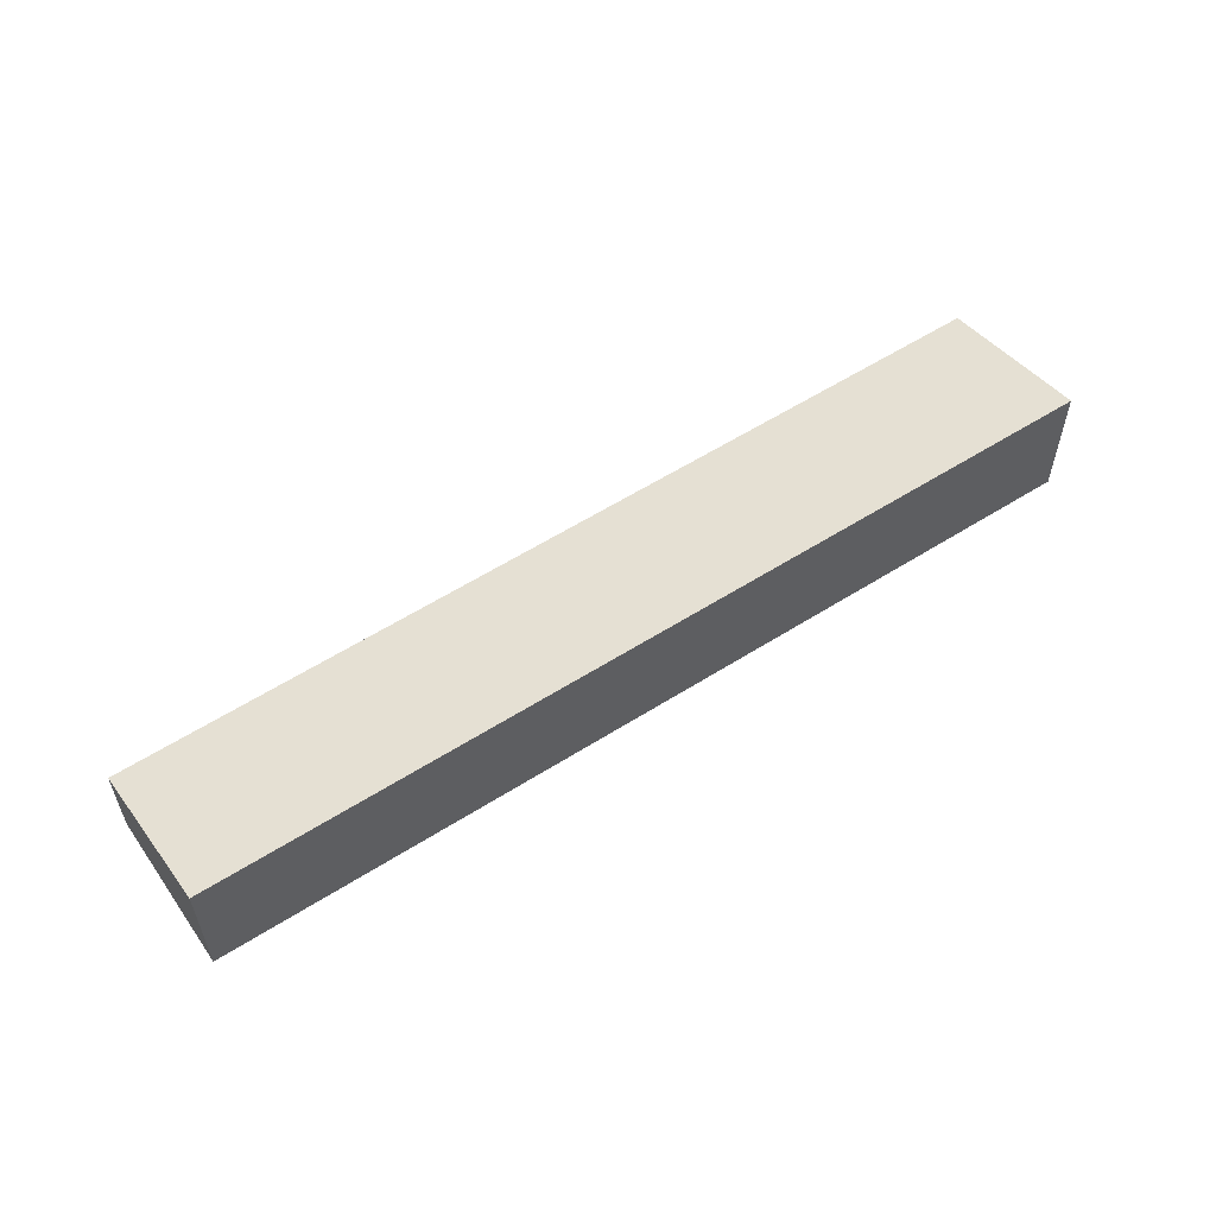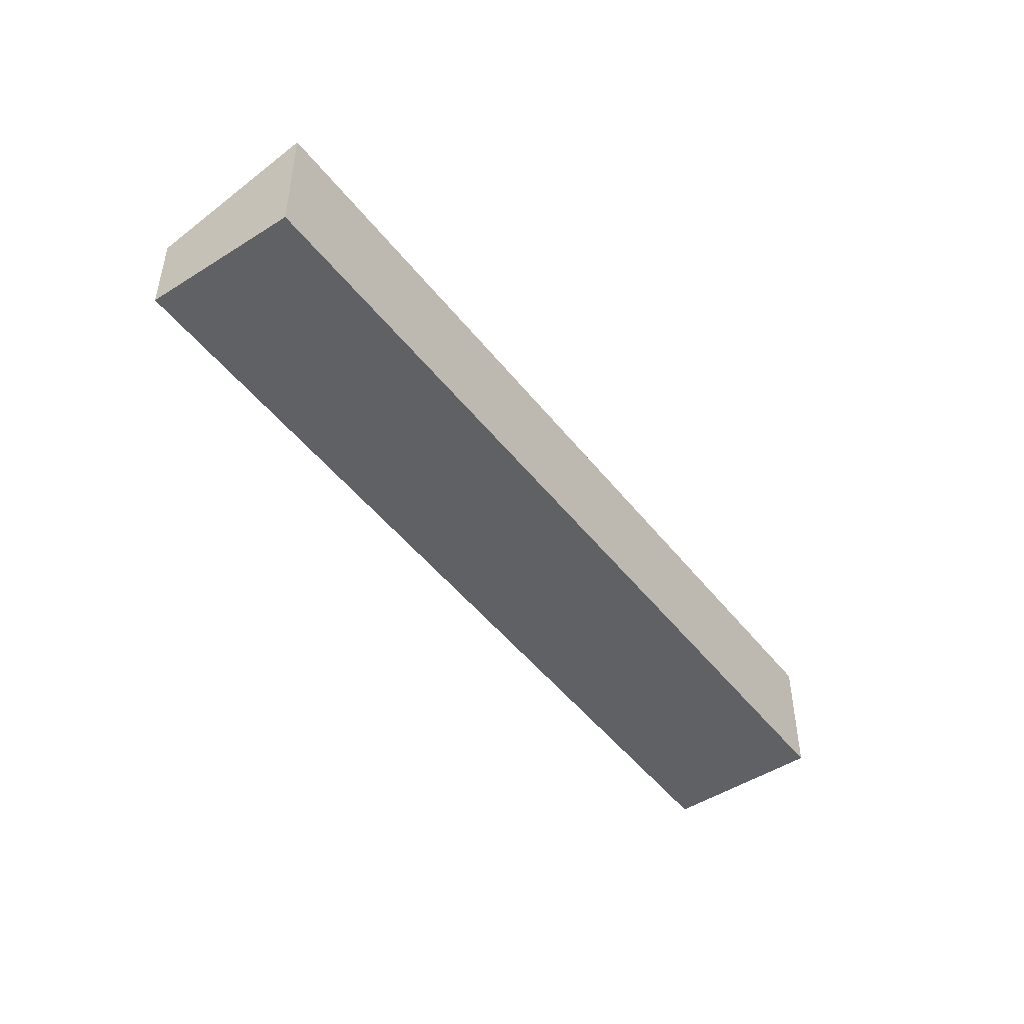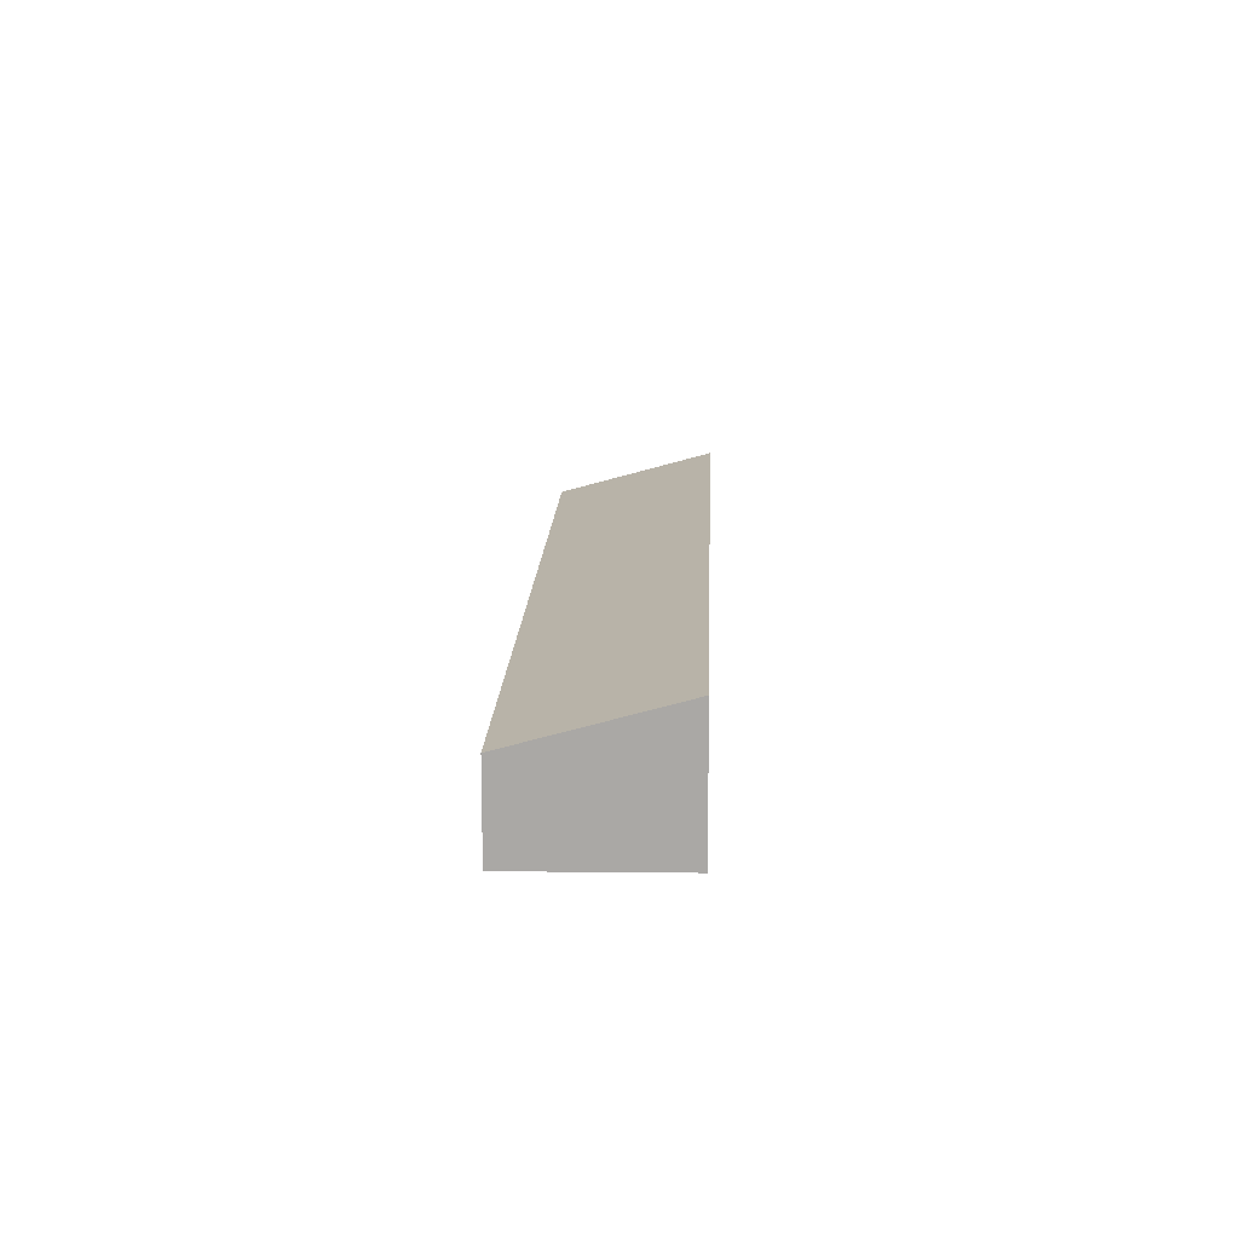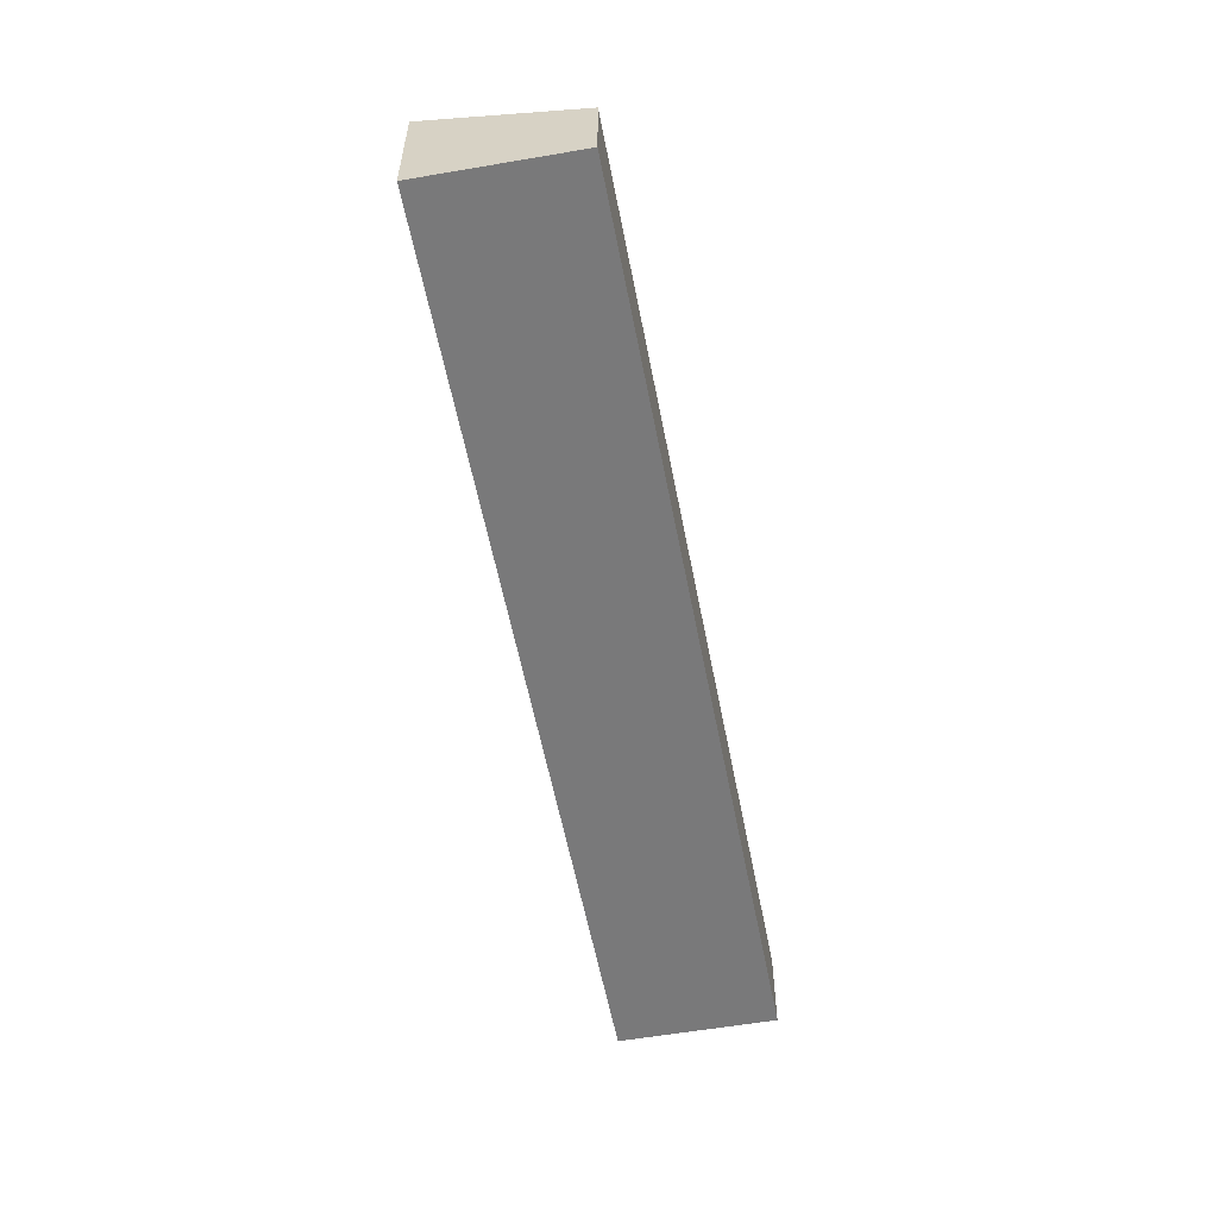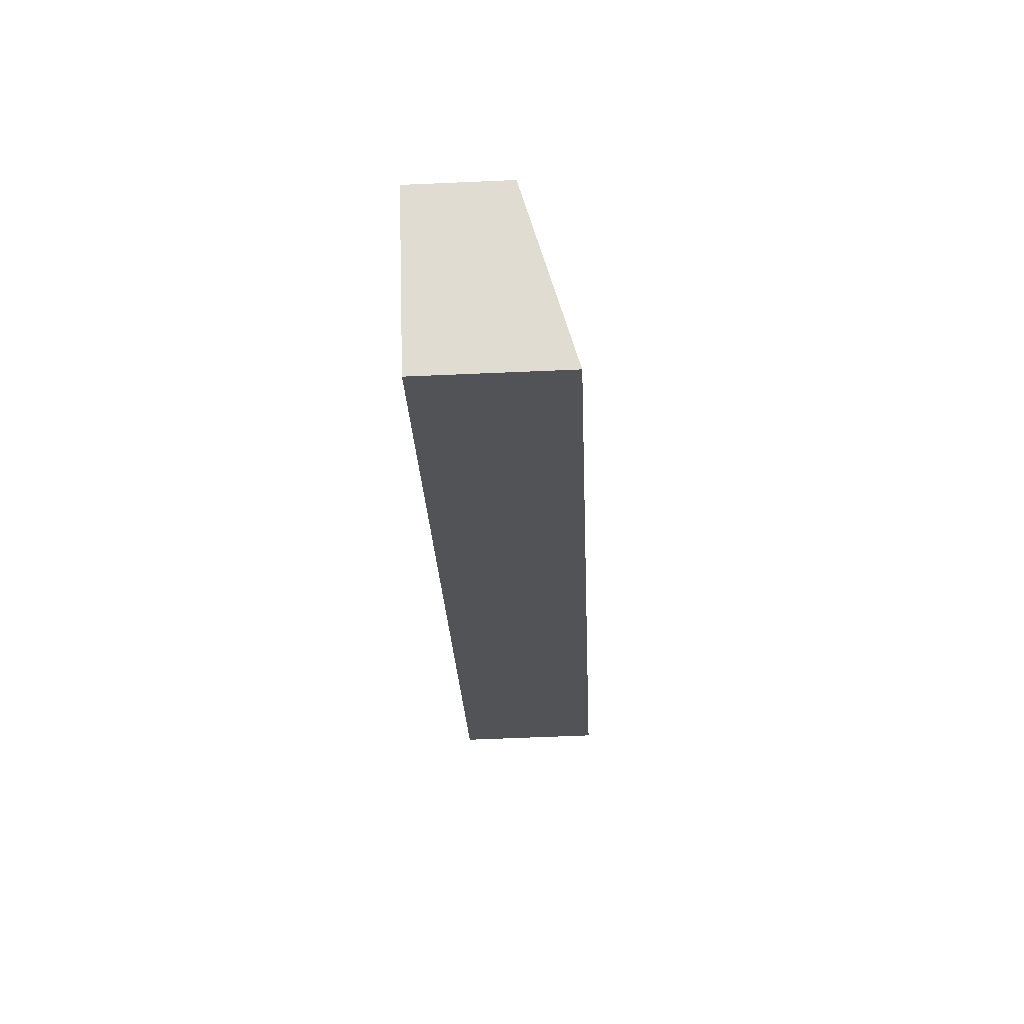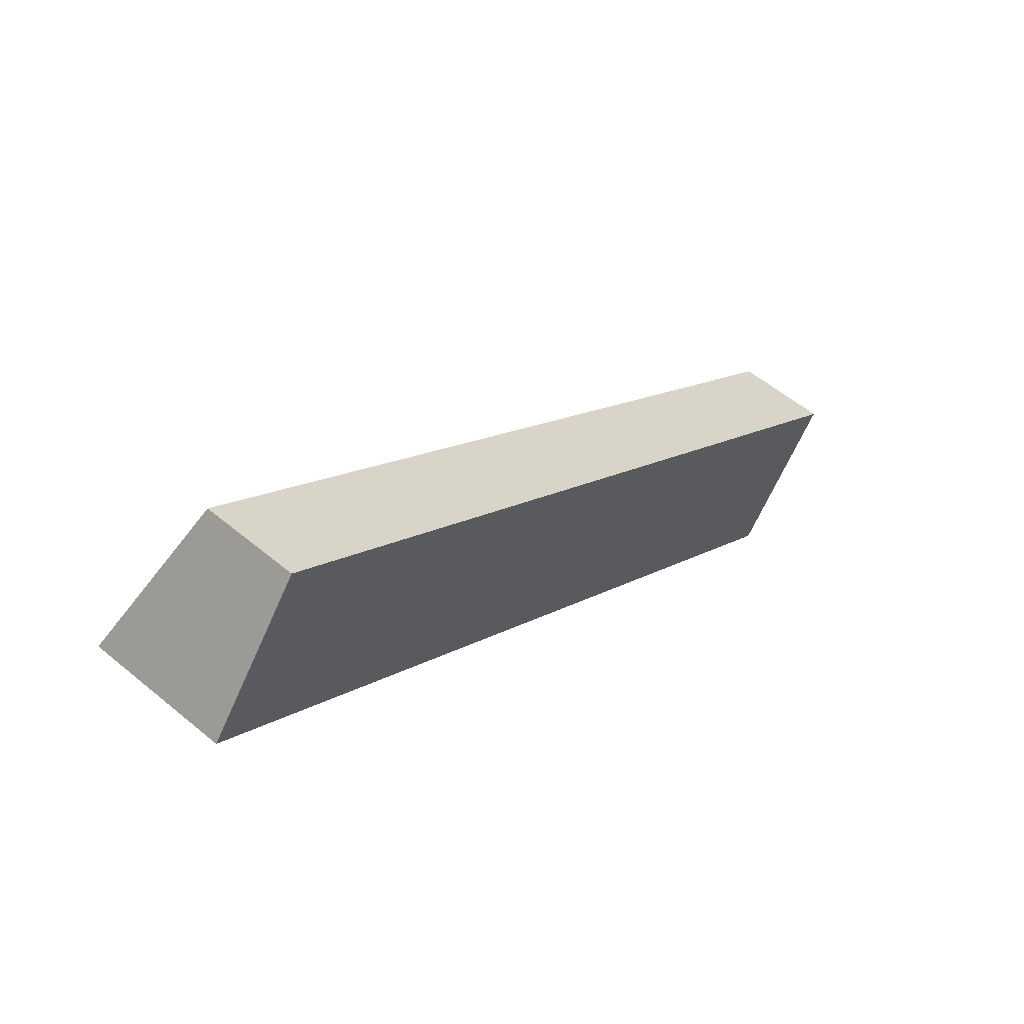
<metadata>
{"format":"obj","ext":"obj","renderer":"f3d","projection":"perspective","resolution":1024,"background":"white","views":[{"elev":58.5,"azim":-176.6,"up":"+Y"},{"elev":-48.6,"azim":162.8,"up":"+Y"},{"elev":14.6,"azim":128.7,"up":"+Y"},{"elev":-57.8,"azim":-42.5,"up":"+Y"},{"elev":-59.0,"azim":92.6,"up":"+Z"},{"elev":55.7,"azim":-48.8,"up":"+Z"}]}
</metadata>
<code>
v  4.255 3.868 5.561
v  32.41 5.769 -24.01
v  0.0001232 5.769 -0.0001825
v  36.67 3.868 -18.45
v  32.41 1.47e-15 -24.01
v  4.255 -3.405e-16 5.561
v  0 0 0
v  36.67 1.13e-15 -18.45
g defaultobject
f 1 2 3
f 2 1 4
f 5 6 7
f 6 5 8
f 3 5 7
f 5 3 2
f 5 4 8
f 4 5 2
f 8 1 6
f 1 8 4
f 1 7 6
f 7 1 3

</code>
